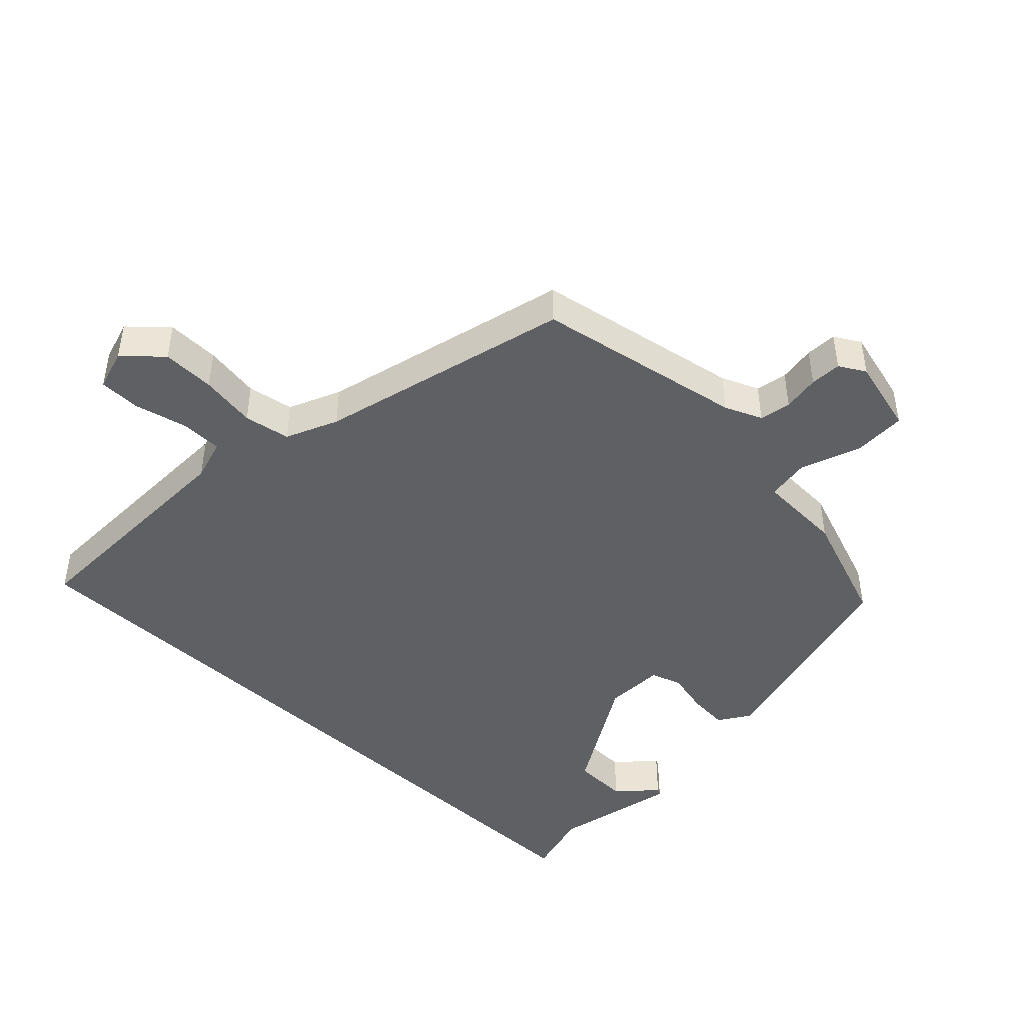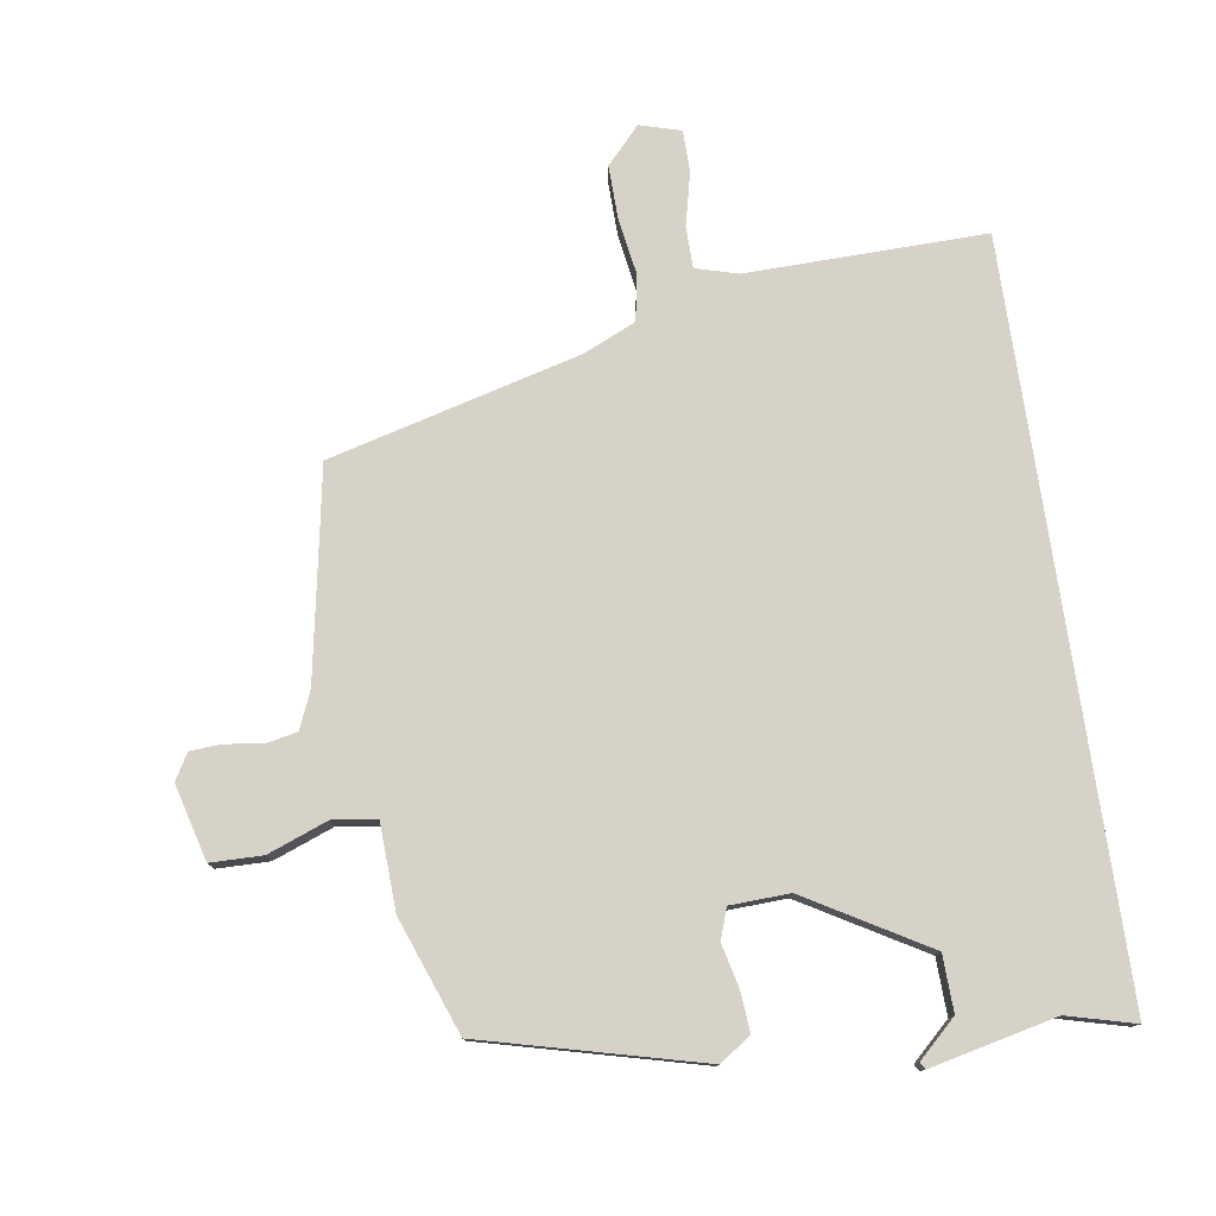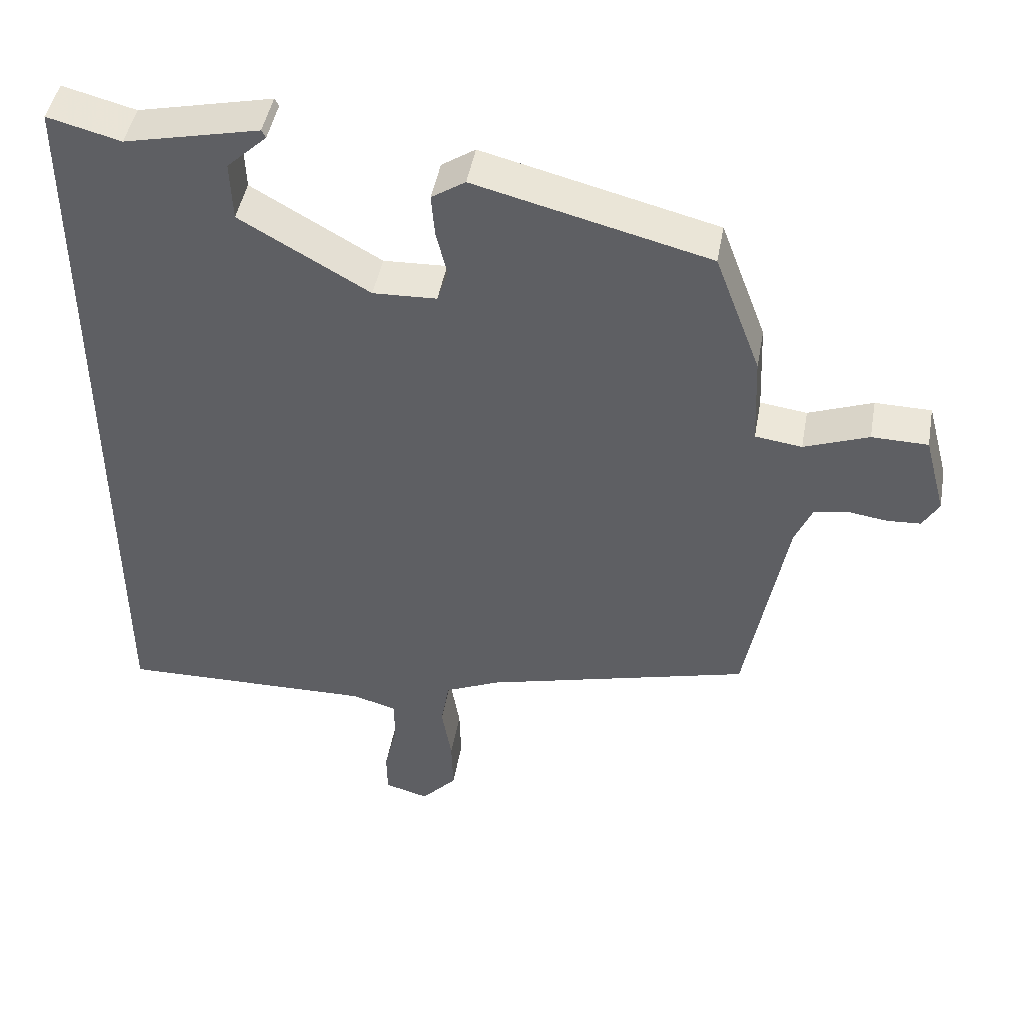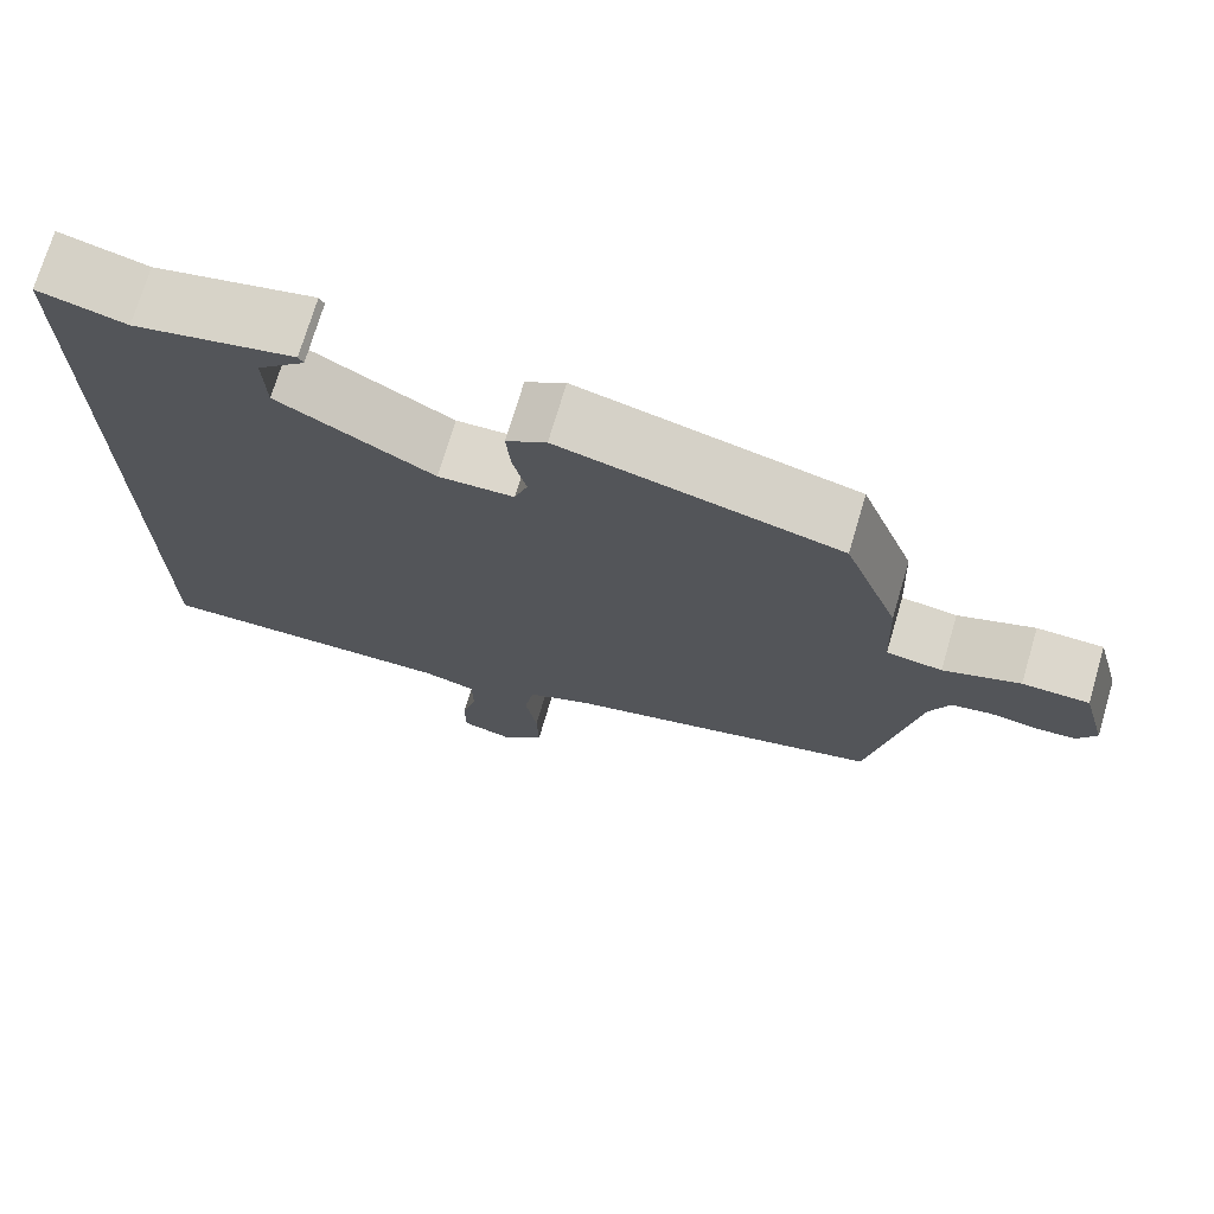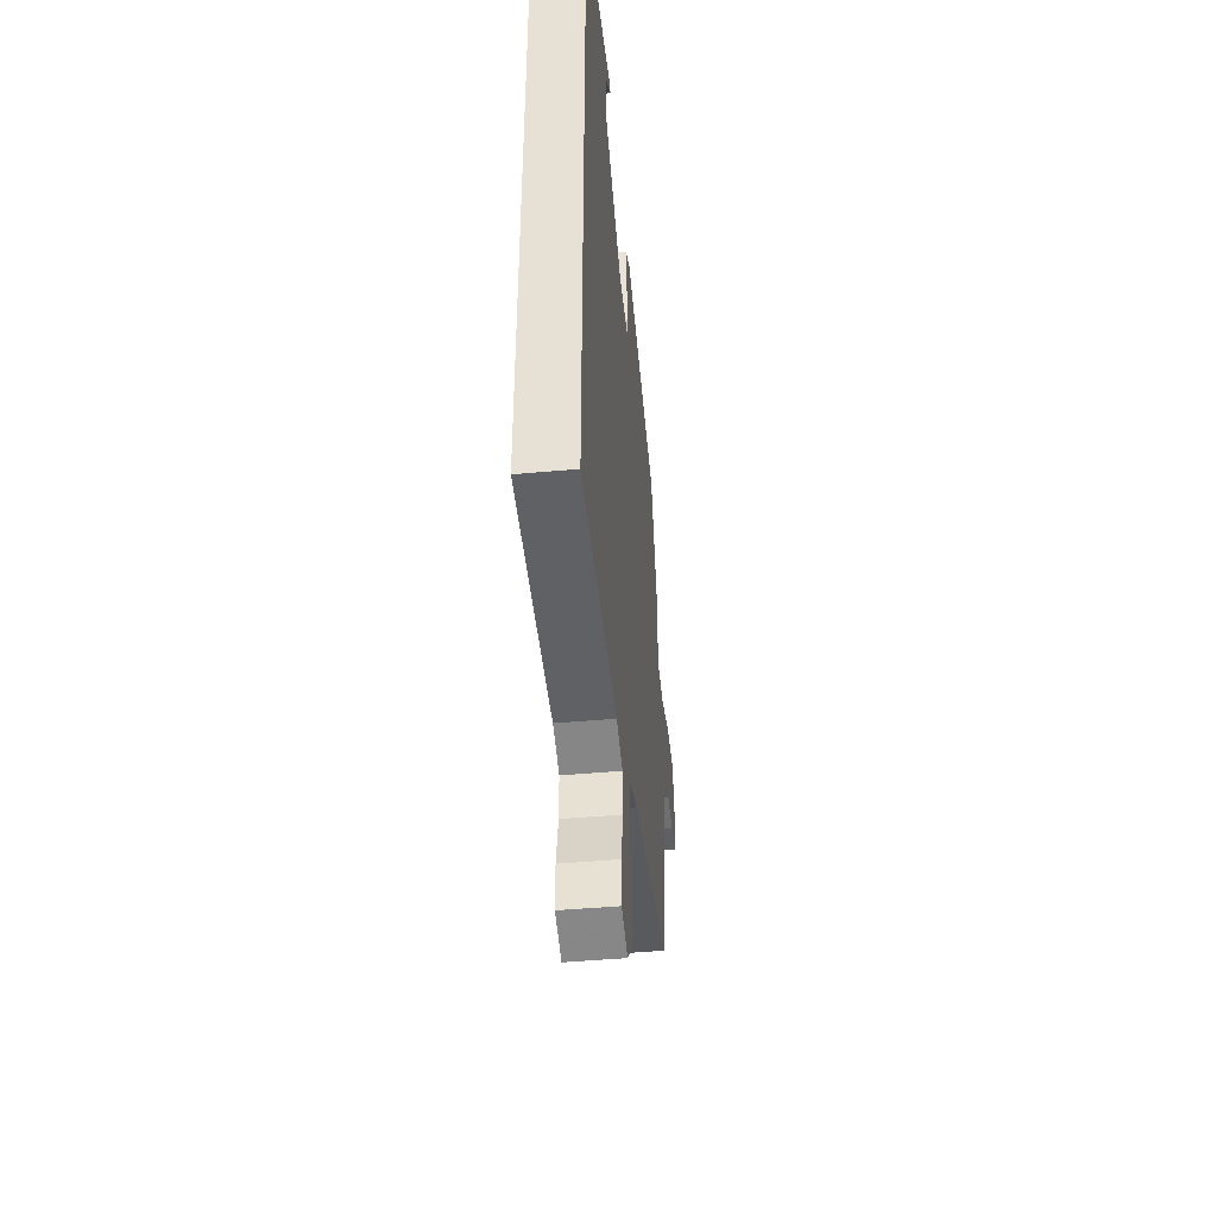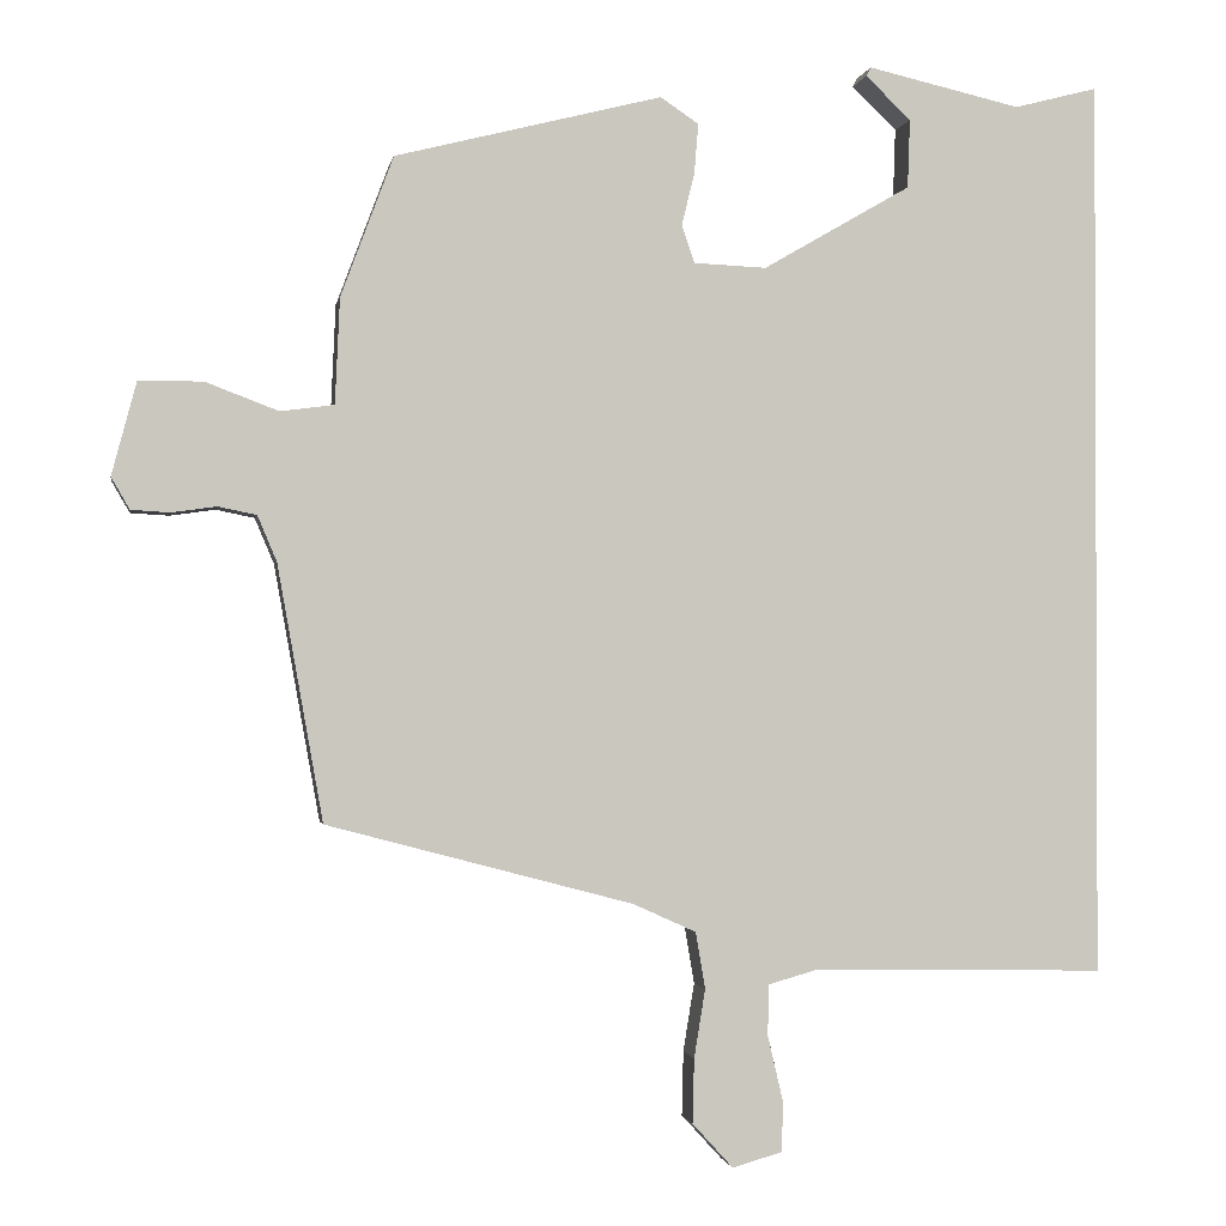
<metadata>
{"format":"obj","ext":"obj","renderer":"f3d","projection":"perspective","resolution":1024,"background":"white","views":[{"elev":-45.2,"azim":-133.5,"up":"+Y"},{"elev":77.7,"azim":-8.4,"up":"+Y"},{"elev":46.1,"azim":-169.8,"up":"+Z"},{"elev":72.9,"azim":-163.5,"up":"+Z"},{"elev":-46.6,"azim":95.8,"up":"+Z"},{"elev":-1.2,"azim":-9.7,"up":"+Z"}]}
</metadata>
<code>
v -0.401 0.07 0.461
v -0.067 0.07 0.545
v -0.019 0.07 0.513
v -0.024 0.07 0.451
v -0.04 0.07 0.385
v -0.024 0.07 0.338
v 0.067 0.07 0.334
v 0.252 0.07 0.441
v 0.255 0.07 0.527
v 0.198 0.07 0.581
v 0.204 0.07 0.592
v 0.396 0.07 0.548
v 0.5 0.07 0.575
v 0.5 0.07 -0.555
v 0.134 0.07 -0.547
v 0.07 0.07 -0.565
v 0.069 0.07 -0.629
v 0.088 0.07 -0.71
v 0.087 0.07 -0.774
v 0.024 0.07 -0.792
v -0.027 0.07 -0.736
v -0.025 0.07 -0.655
v -0.011 0.07 -0.569
v -0.023 0.07 -0.498
v -0.102 0.07 -0.462
v -0.486 0.07 -0.36
v -0.543 0.07 -0.04
v -0.567 0.07 0.017
v -0.615 0.07 0.027
v -0.672 0.07 0.019
v -0.72 0.07 0.022
v -0.743 0.07 0.062
v -0.712 0.07 0.178
v -0.632 0.07 0.179
v -0.54 0.07 0.144
v -0.473 0.07 0.153
v -0.467 0.07 0.285
v -0.401 0 0.461
v -0.067 0 0.545
v -0.019 0 0.513
v -0.024 0 0.451
v -0.04 0 0.385
v -0.024 0 0.338
v 0.067 0 0.334
v 0.252 0 0.441
v 0.255 0 0.527
v 0.198 0 0.581
v 0.204 0 0.592
v 0.396 0 0.548
v 0.5 0 0.575
v 0.5 0 -0.555
v 0.134 0 -0.547
v 0.07 0 -0.565
v 0.069 0 -0.629
v 0.088 0 -0.71
v 0.087 0 -0.774
v 0.024 0 -0.792
v -0.027 0 -0.736
v -0.025 0 -0.655
v -0.011 0 -0.569
v -0.023 0 -0.498
v -0.102 0 -0.462
v -0.486 0 -0.36
v -0.543 0 -0.04
v -0.567 0 0.017
v -0.615 0 0.027
v -0.672 0 0.019
v -0.72 0 0.022
v -0.743 0 0.062
v -0.712 0 0.178
v -0.632 0 0.179
v -0.54 0 0.144
v -0.473 0 0.153
v -0.467 0 0.285
f 3 4 5
f 2 3 5
f 1 2 5
f 37 1 5
f 36 37 5
f 33 34 35
f 32 33 35
f 31 32 35
f 30 31 35
f 29 30 35
f 28 29 35 36
f 36 5 6
f 28 36 6
f 27 28 6
f 27 6 7
f 26 27 7
f 25 26 7
f 21 22 23
f 20 21 23
f 19 20 23
f 18 19 23
f 17 18 23
f 16 17 23 24
f 15 16 24
f 15 24 25
f 14 15 25
f 13 14 25
f 12 13 25
f 9 10 11 12
f 8 9 12
f 25 7 8
f 8 12 25
f 42 41 40
f 42 40 39
f 42 39 38
f 42 38 74
f 42 74 73
f 72 71 70
f 72 70 69
f 72 69 68
f 72 68 67
f 72 67 66
f 73 72 66 65
f 43 42 73
f 43 73 65
f 43 65 64
f 44 43 64
f 44 64 63
f 44 63 62
f 60 59 58
f 60 58 57
f 60 57 56
f 60 56 55
f 60 55 54
f 61 60 54 53
f 61 53 52
f 62 61 52
f 62 52 51
f 62 51 50
f 62 50 49
f 49 48 47 46
f 49 46 45
f 45 44 62
f 62 49 45
f 1 38 39 2
f 2 39 40 3
f 3 40 41 4
f 4 41 42 5
f 5 42 43 6
f 6 43 44 7
f 7 44 45 8
f 8 45 46 9
f 9 46 47 10
f 10 47 48 11
f 11 48 49 12
f 12 49 50 13
f 13 50 51 14
f 14 51 52 15
f 15 52 53 16
f 16 53 54 17
f 17 54 55 18
f 18 55 56 19
f 19 56 57 20
f 20 57 58 21
f 21 58 59 22
f 22 59 60 23
f 23 60 61 24
f 24 61 62 25
f 25 62 63 26
f 26 63 64 27
f 27 64 65 28
f 28 65 66 29
f 29 66 67 30
f 30 67 68 31
f 31 68 69 32
f 32 69 70 33
f 33 70 71 34
f 34 71 72 35
f 35 72 73 36
f 36 73 74 37
f 37 74 38 1

</code>
